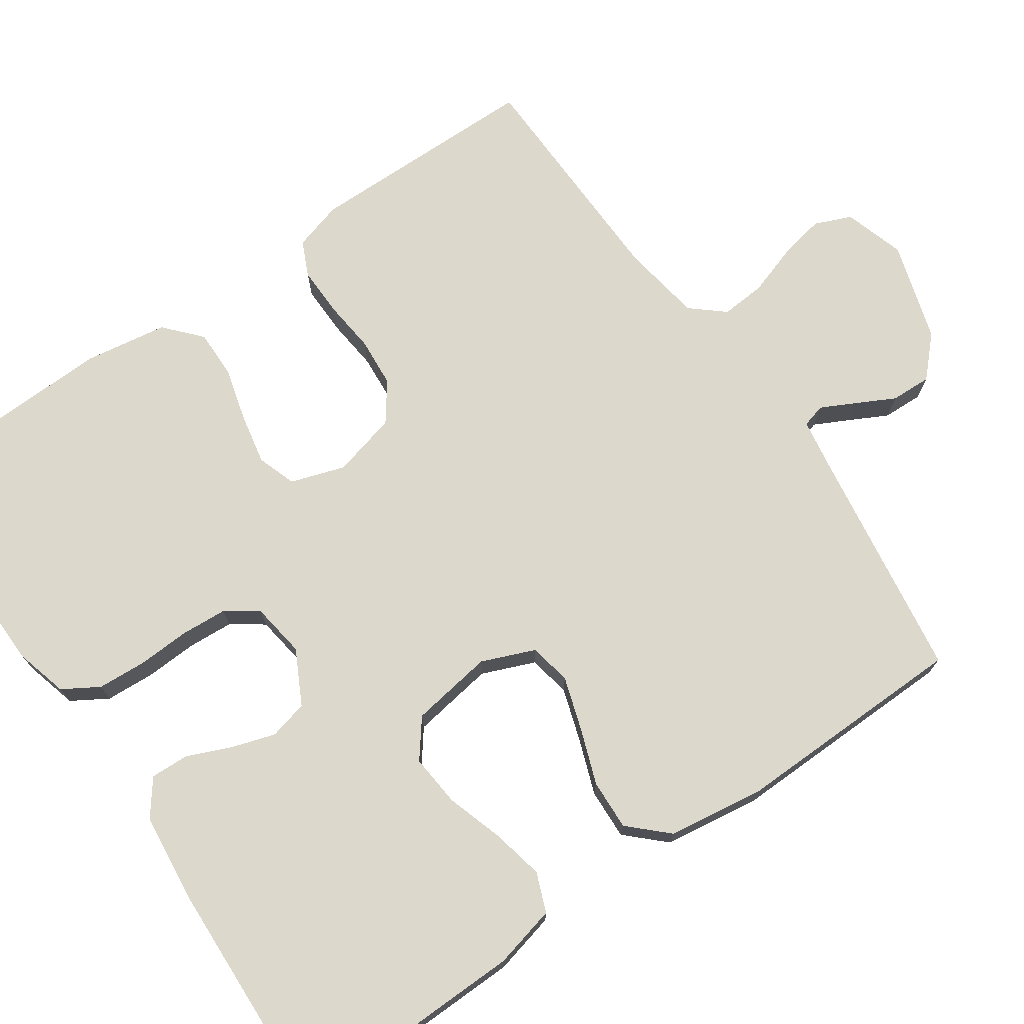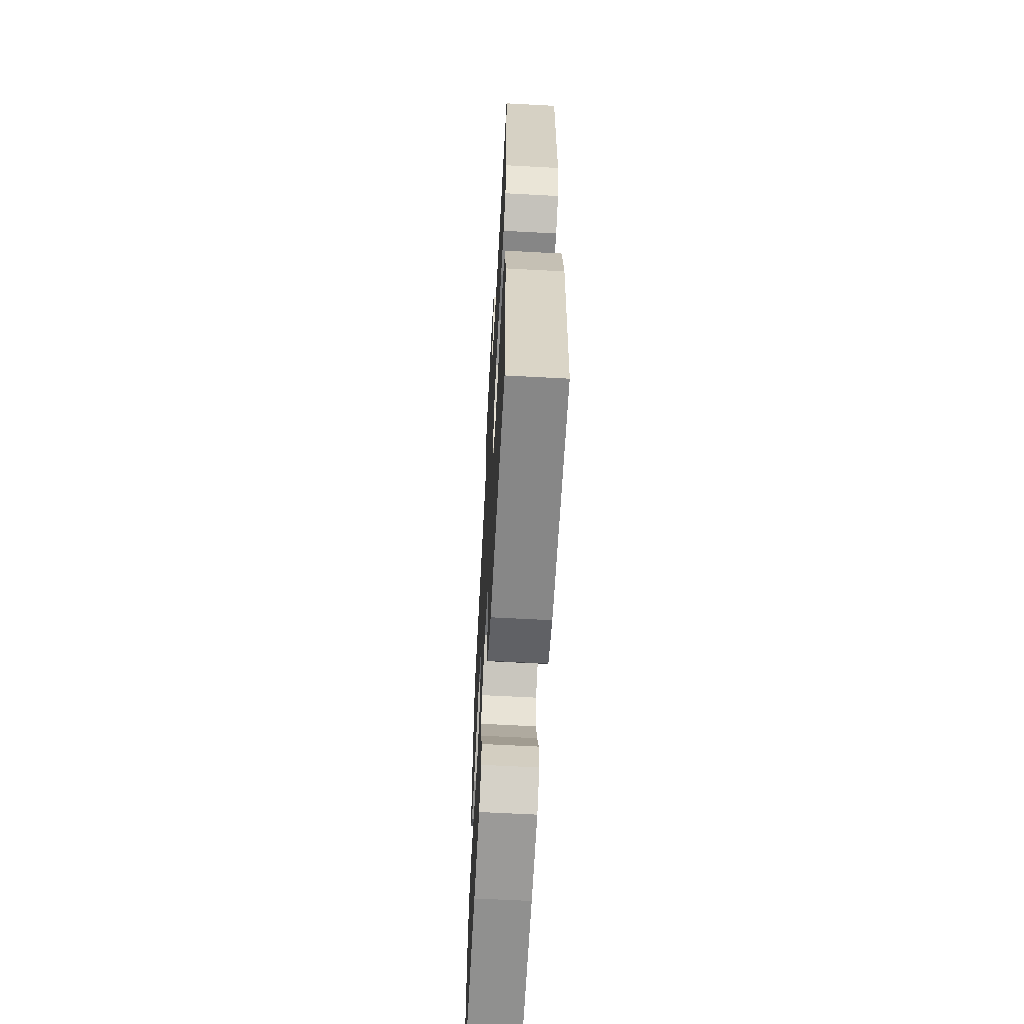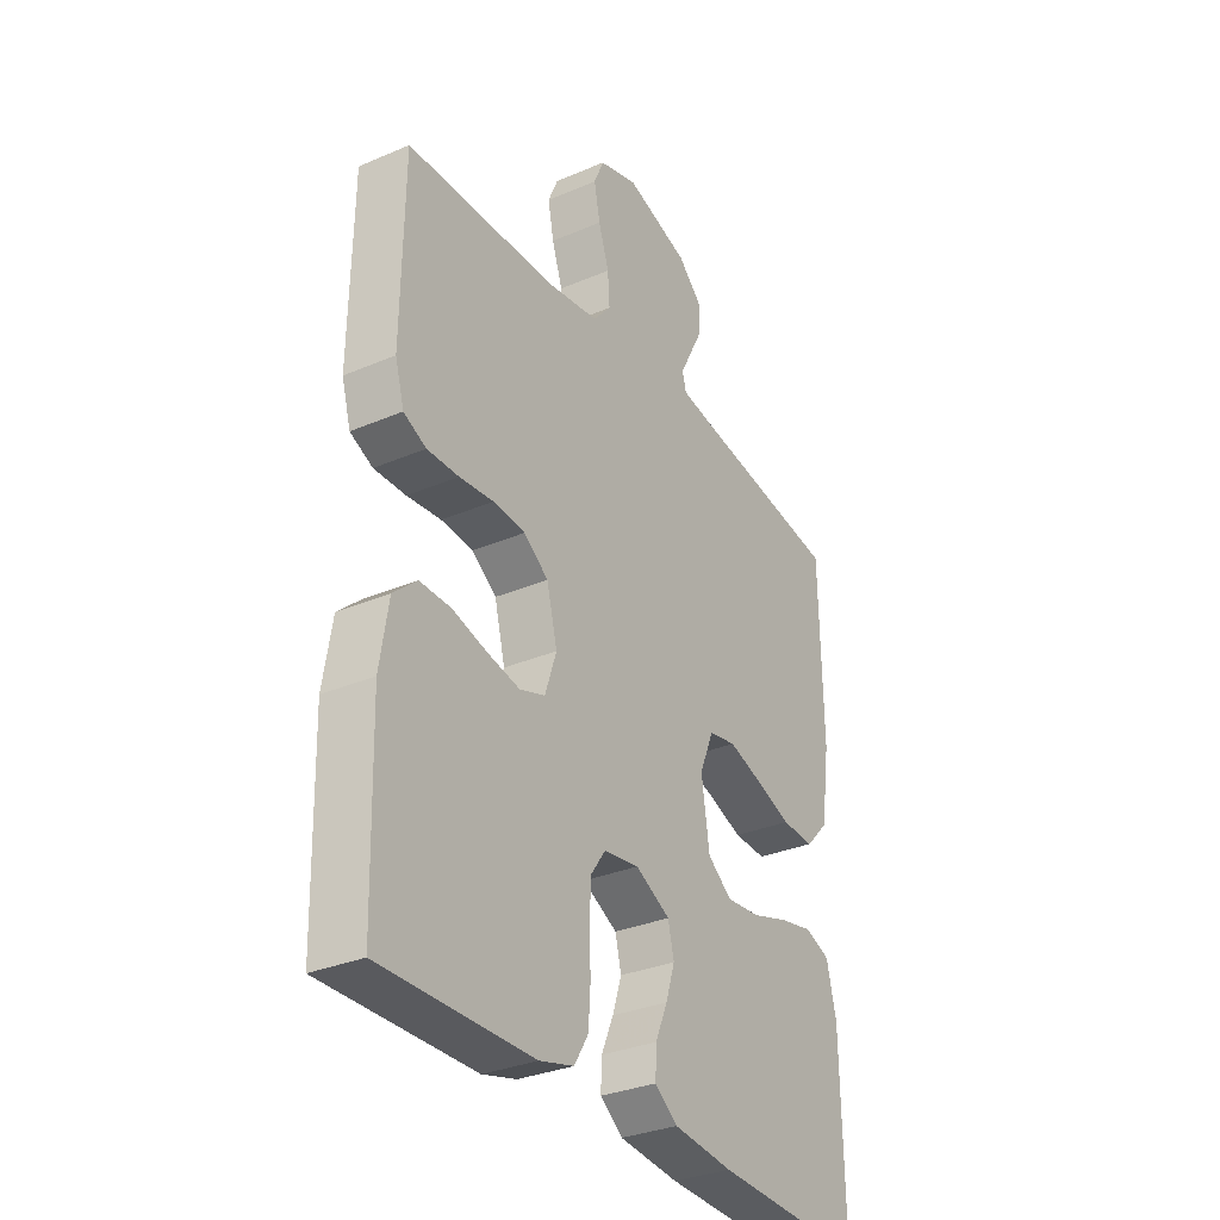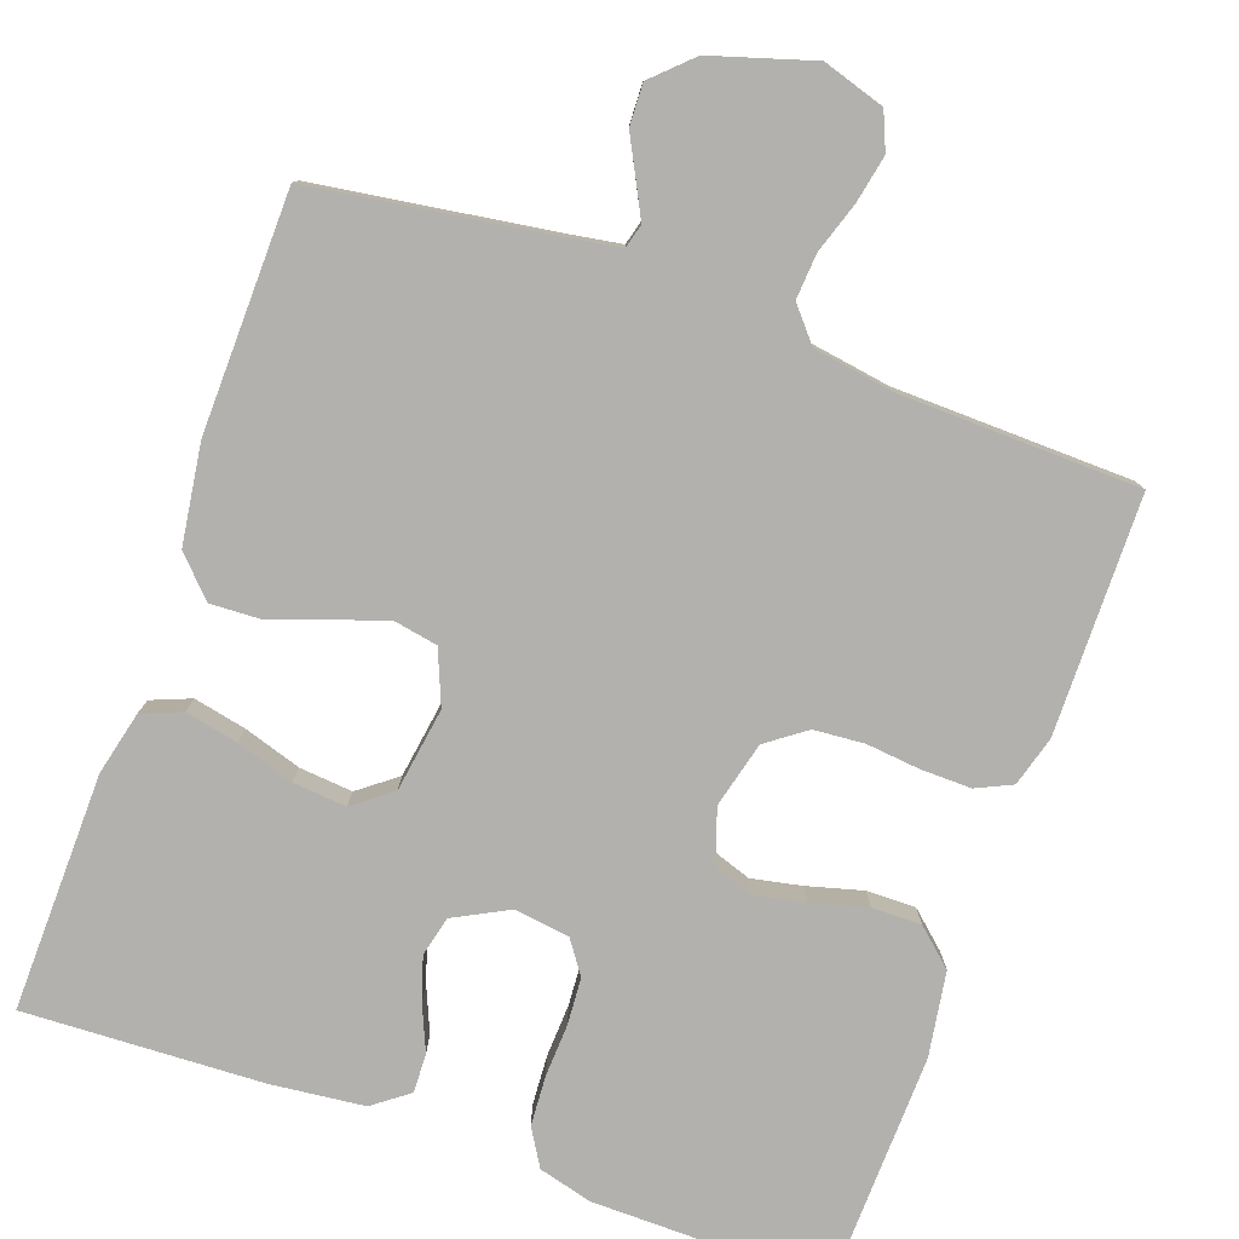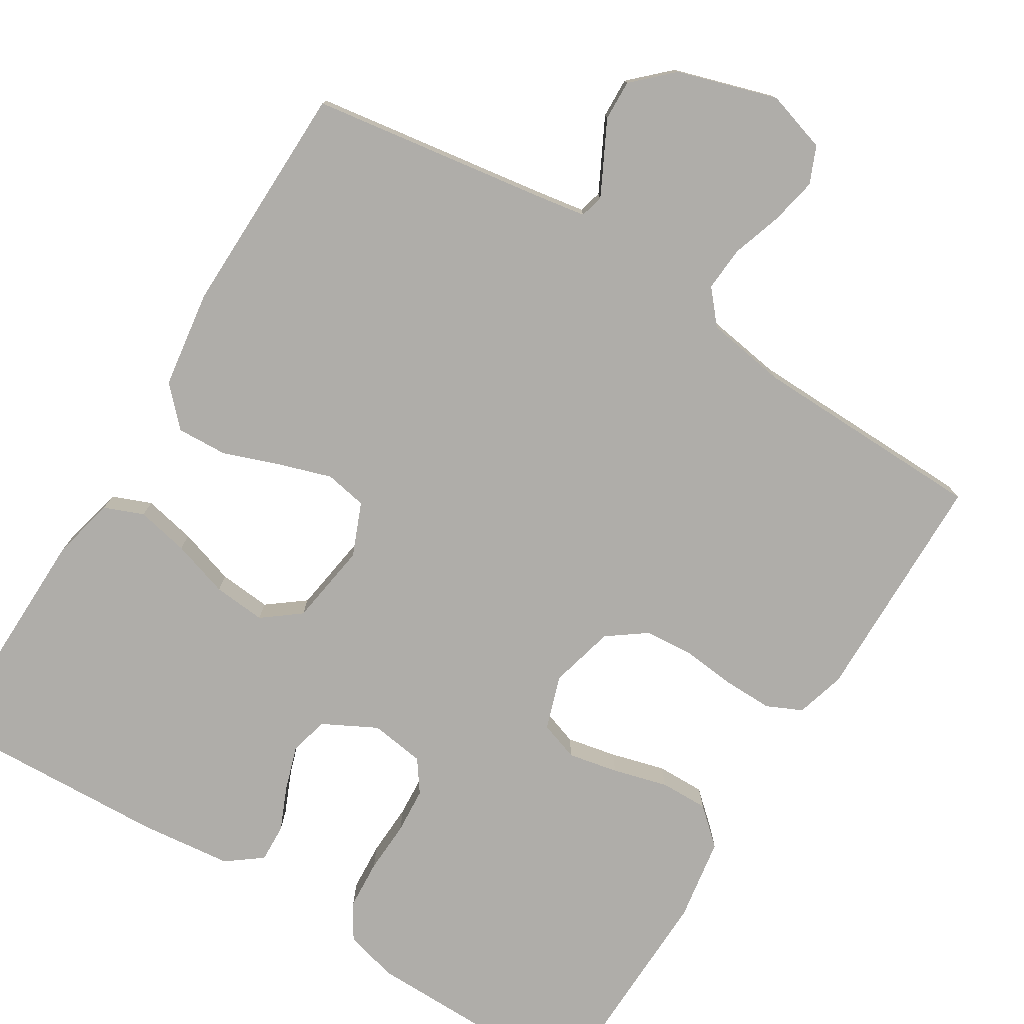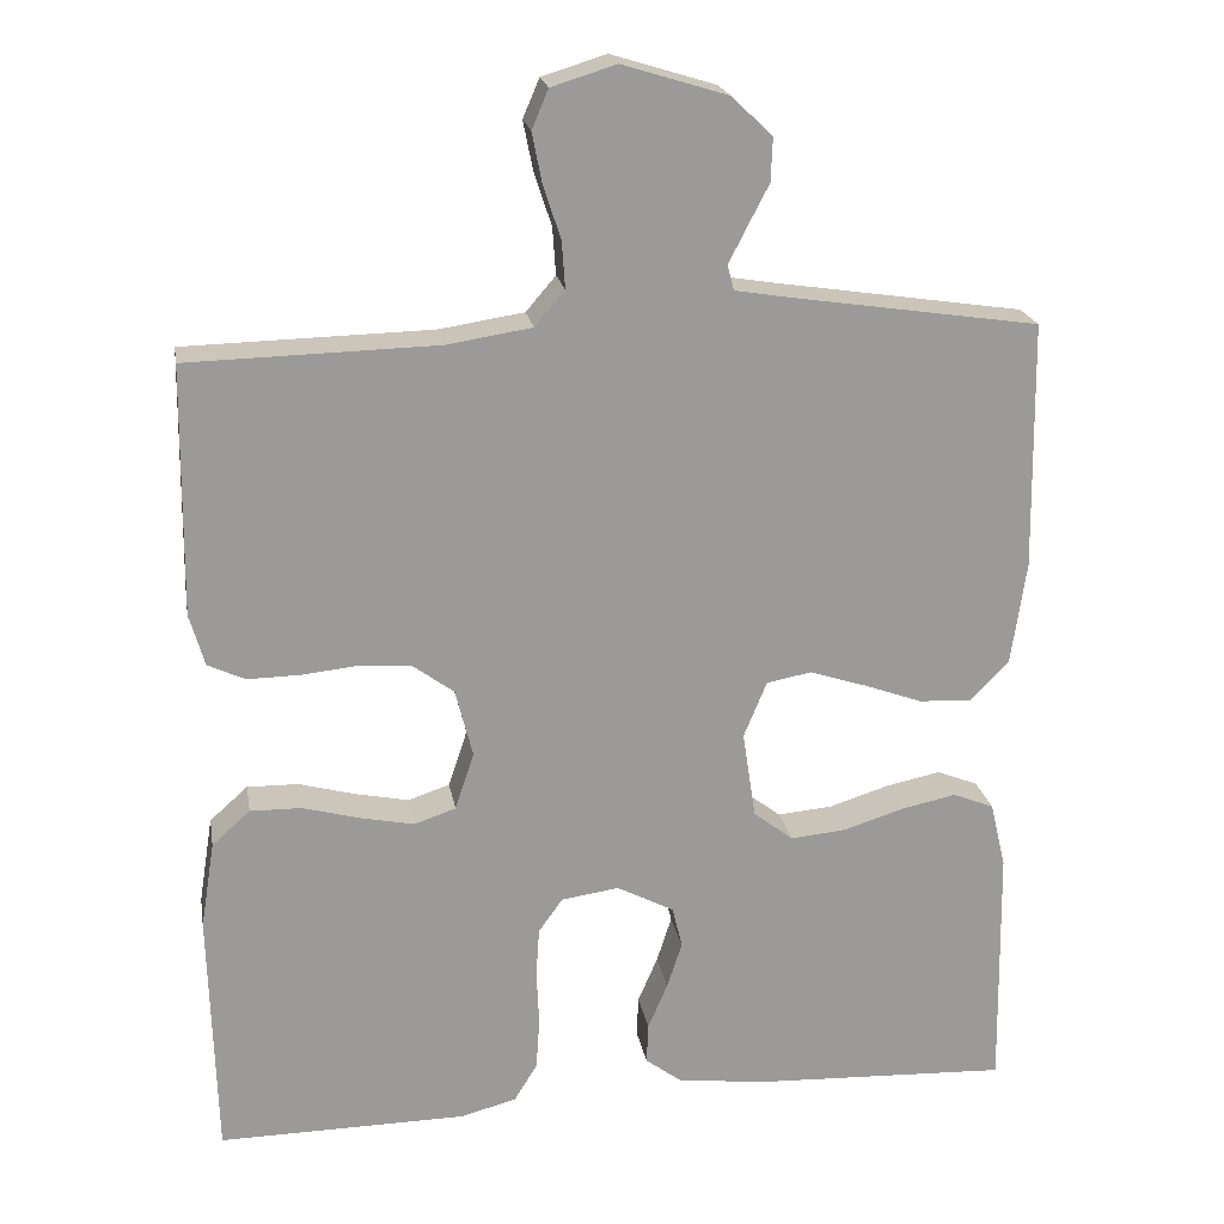
<metadata>
{"format":"obj","ext":"obj","renderer":"f3d","projection":"perspective","resolution":1024,"background":"white","views":[{"elev":72.7,"azim":-124.8,"up":"+Y"},{"elev":-63.0,"azim":86.9,"up":"+Z"},{"elev":-31.9,"azim":121.0,"up":"+Z"},{"elev":-79.2,"azim":-19.7,"up":"+Y"},{"elev":-77.3,"azim":-31.7,"up":"+Y"},{"elev":20.8,"azim":170.2,"up":"+Z"}]}
</metadata>
<code>
v -0.5 0.07 -0.5
v -0.495 0.07 -0.2
v -0.476 0.07 -0.12
v -0.426 0.07 -0.1
v -0.359 0.07 -0.114
v -0.286 0.07 -0.137
v -0.219 0.07 -0.143
v -0.171 0.07 -0.106
v -0.155 0.07 0
v -0.183 0.07 0.068
v -0.237 0.07 0.078
v -0.305 0.07 0.056
v -0.376 0.07 0.03
v -0.441 0.07 0.027
v -0.487 0.07 0.075
v -0.505 0.07 0.2
v -0.5 0.07 0.5
v -0.2 0.07 0.545
v -0.134 0.07 0.556
v -0.126 0.07 0.586
v -0.148 0.07 0.629
v -0.174 0.07 0.679
v -0.176 0.07 0.731
v -0.127 0.07 0.778
v 0 0.07 0.817
v 0.078 0.07 0.793
v 0.098 0.07 0.746
v 0.086 0.07 0.686
v 0.065 0.07 0.622
v 0.061 0.07 0.565
v 0.097 0.07 0.523
v 0.2 0.07 0.507
v 0.5 0.07 0.5
v 0.504 0.07 0.2
v 0.486 0.07 0.137
v 0.441 0.07 0.116
v 0.378 0.07 0.117
v 0.31 0.07 0.124
v 0.246 0.07 0.119
v 0.197 0.07 0.083
v 0.176 0.07 0
v 0.199 0.07 -0.069
v 0.249 0.07 -0.086
v 0.313 0.07 -0.073
v 0.383 0.07 -0.054
v 0.445 0.07 -0.053
v 0.491 0.07 -0.094
v 0.508 0.07 -0.2
v 0.5 0.07 -0.5
v 0.2 0.07 -0.497
v 0.132 0.07 -0.479
v 0.104 0.07 -0.433
v 0.1 0.07 -0.37
v 0.103 0.07 -0.303
v 0.099 0.07 -0.244
v 0.07 0.07 -0.203
v 0 0.07 -0.193
v -0.069 0.07 -0.229
v -0.081 0.07 -0.279
v -0.063 0.07 -0.335
v -0.039 0.07 -0.391
v -0.037 0.07 -0.44
v -0.082 0.07 -0.474
v -0.2 0.07 -0.487
v -0.5 0 -0.5
v -0.495 0 -0.2
v -0.476 0 -0.12
v -0.426 0 -0.1
v -0.359 0 -0.114
v -0.286 0 -0.137
v -0.219 0 -0.143
v -0.171 0 -0.106
v -0.155 0 0
v -0.183 0 0.068
v -0.237 0 0.078
v -0.305 0 0.056
v -0.376 0 0.03
v -0.441 0 0.027
v -0.487 0 0.075
v -0.505 0 0.2
v -0.5 0 0.5
v -0.2 0 0.545
v -0.134 0 0.556
v -0.126 0 0.586
v -0.148 0 0.629
v -0.174 0 0.679
v -0.176 0 0.731
v -0.127 0 0.778
v 0 0 0.817
v 0.078 0 0.793
v 0.098 0 0.746
v 0.086 0 0.686
v 0.065 0 0.622
v 0.061 0 0.565
v 0.097 0 0.523
v 0.2 0 0.507
v 0.5 0 0.5
v 0.504 0 0.2
v 0.486 0 0.137
v 0.441 0 0.116
v 0.378 0 0.117
v 0.31 0 0.124
v 0.246 0 0.119
v 0.197 0 0.083
v 0.176 0 0
v 0.199 0 -0.069
v 0.249 0 -0.086
v 0.313 0 -0.073
v 0.383 0 -0.054
v 0.445 0 -0.053
v 0.491 0 -0.094
v 0.508 0 -0.2
v 0.5 0 -0.5
v 0.2 0 -0.497
v 0.132 0 -0.479
v 0.104 0 -0.433
v 0.1 0 -0.37
v 0.103 0 -0.303
v 0.099 0 -0.244
v 0.07 0 -0.203
v 0 0 -0.193
v -0.069 0 -0.229
v -0.081 0 -0.279
v -0.063 0 -0.335
v -0.039 0 -0.391
v -0.037 0 -0.44
v -0.082 0 -0.474
v -0.2 0 -0.487
f 60 61 62 63
f 59 60 63 64
f 58 59 64 1
f 51 52 53 54
f 51 54 55
f 50 51 55
f 49 50 55
f 48 49 55 56
f 44 45 46 47
f 43 44 47 48
f 42 43 48 56
f 35 36 37 38
f 33 34 35 38
f 32 33 38 39
f 31 32 39 40
f 26 27 28 29
f 24 25 26 29
f 24 29 30
f 21 22 23 24
f 20 21 24 30
f 19 20 30 31
f 15 16 17 18
f 12 13 14 15
f 11 12 15 18
f 10 11 18 19
f 3 4 5 6
f 3 6 7
f 58 1 2 3
f 57 58 3 7
f 41 42 56 57
f 9 10 19 31
f 8 9 31 40
f 40 41 57
f 7 8 40 57
f 127 126 125 124
f 128 127 124 123
f 65 128 123 122
f 118 117 116 115
f 119 118 115
f 119 115 114
f 119 114 113
f 120 119 113 112
f 111 110 109 108
f 112 111 108 107
f 120 112 107 106
f 102 101 100 99
f 102 99 98 97
f 103 102 97 96
f 104 103 96 95
f 93 92 91 90
f 93 90 89 88
f 94 93 88
f 88 87 86 85
f 94 88 85 84
f 95 94 84 83
f 82 81 80 79
f 79 78 77 76
f 82 79 76 75
f 83 82 75 74
f 70 69 68 67
f 71 70 67
f 67 66 65 122
f 71 67 122 121
f 121 120 106 105
f 95 83 74 73
f 104 95 73 72
f 121 105 104
f 121 104 72 71
f 1 65 66 2
f 2 66 67 3
f 3 67 68 4
f 4 68 69 5
f 5 69 70 6
f 6 70 71 7
f 7 71 72 8
f 8 72 73 9
f 9 73 74 10
f 10 74 75 11
f 11 75 76 12
f 12 76 77 13
f 13 77 78 14
f 14 78 79 15
f 15 79 80 16
f 16 80 81 17
f 17 81 82 18
f 18 82 83 19
f 19 83 84 20
f 20 84 85 21
f 21 85 86 22
f 22 86 87 23
f 23 87 88 24
f 24 88 89 25
f 25 89 90 26
f 26 90 91 27
f 27 91 92 28
f 28 92 93 29
f 29 93 94 30
f 30 94 95 31
f 31 95 96 32
f 32 96 97 33
f 33 97 98 34
f 34 98 99 35
f 35 99 100 36
f 36 100 101 37
f 37 101 102 38
f 38 102 103 39
f 39 103 104 40
f 40 104 105 41
f 41 105 106 42
f 42 106 107 43
f 43 107 108 44
f 44 108 109 45
f 45 109 110 46
f 46 110 111 47
f 47 111 112 48
f 48 112 113 49
f 49 113 114 50
f 50 114 115 51
f 51 115 116 52
f 52 116 117 53
f 53 117 118 54
f 54 118 119 55
f 55 119 120 56
f 56 120 121 57
f 57 121 122 58
f 58 122 123 59
f 59 123 124 60
f 60 124 125 61
f 61 125 126 62
f 62 126 127 63
f 63 127 128 64
f 64 128 65 1

</code>
